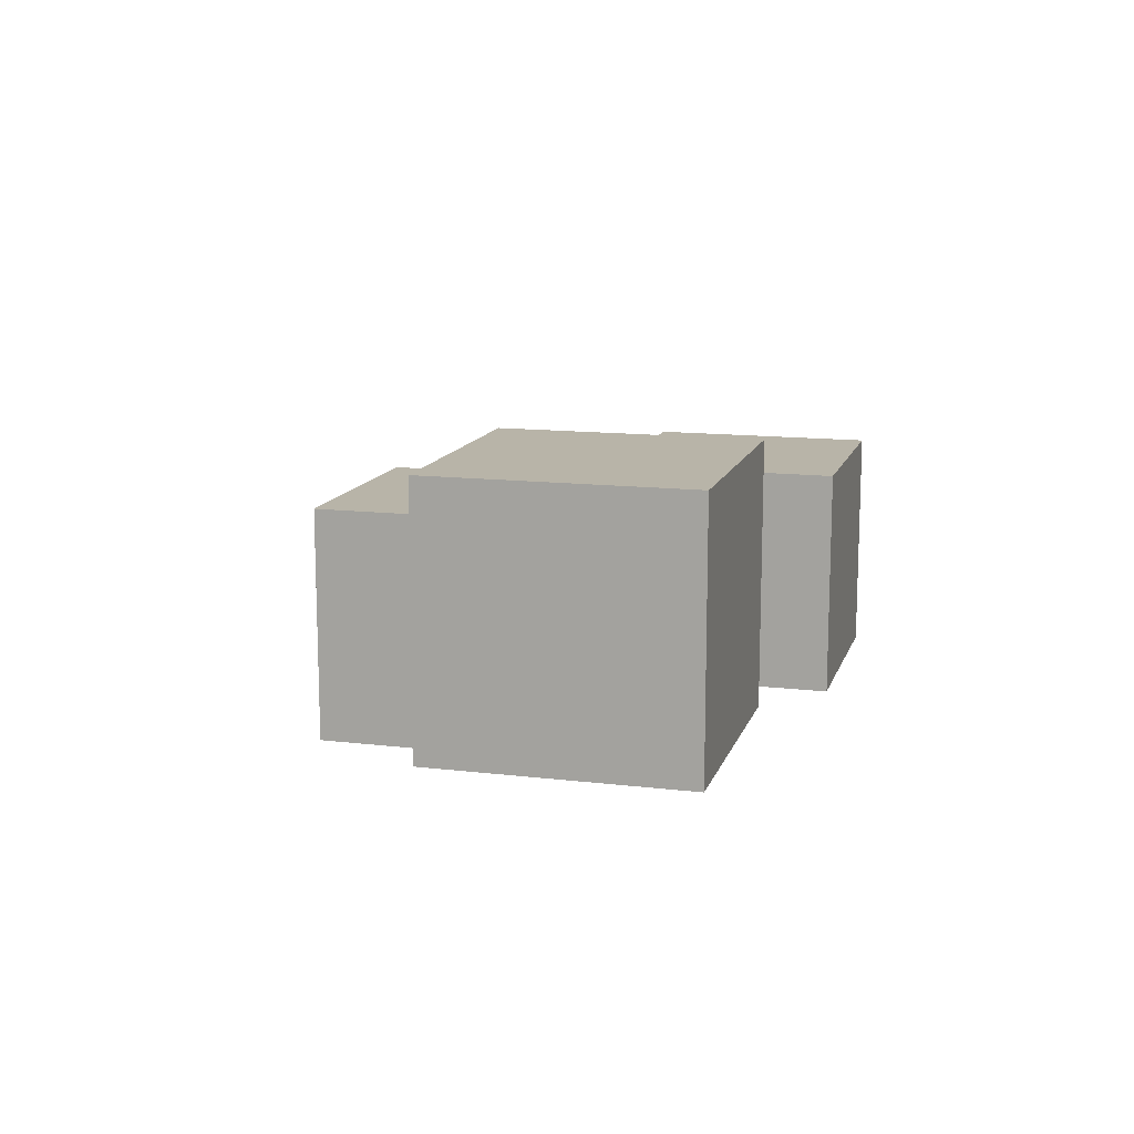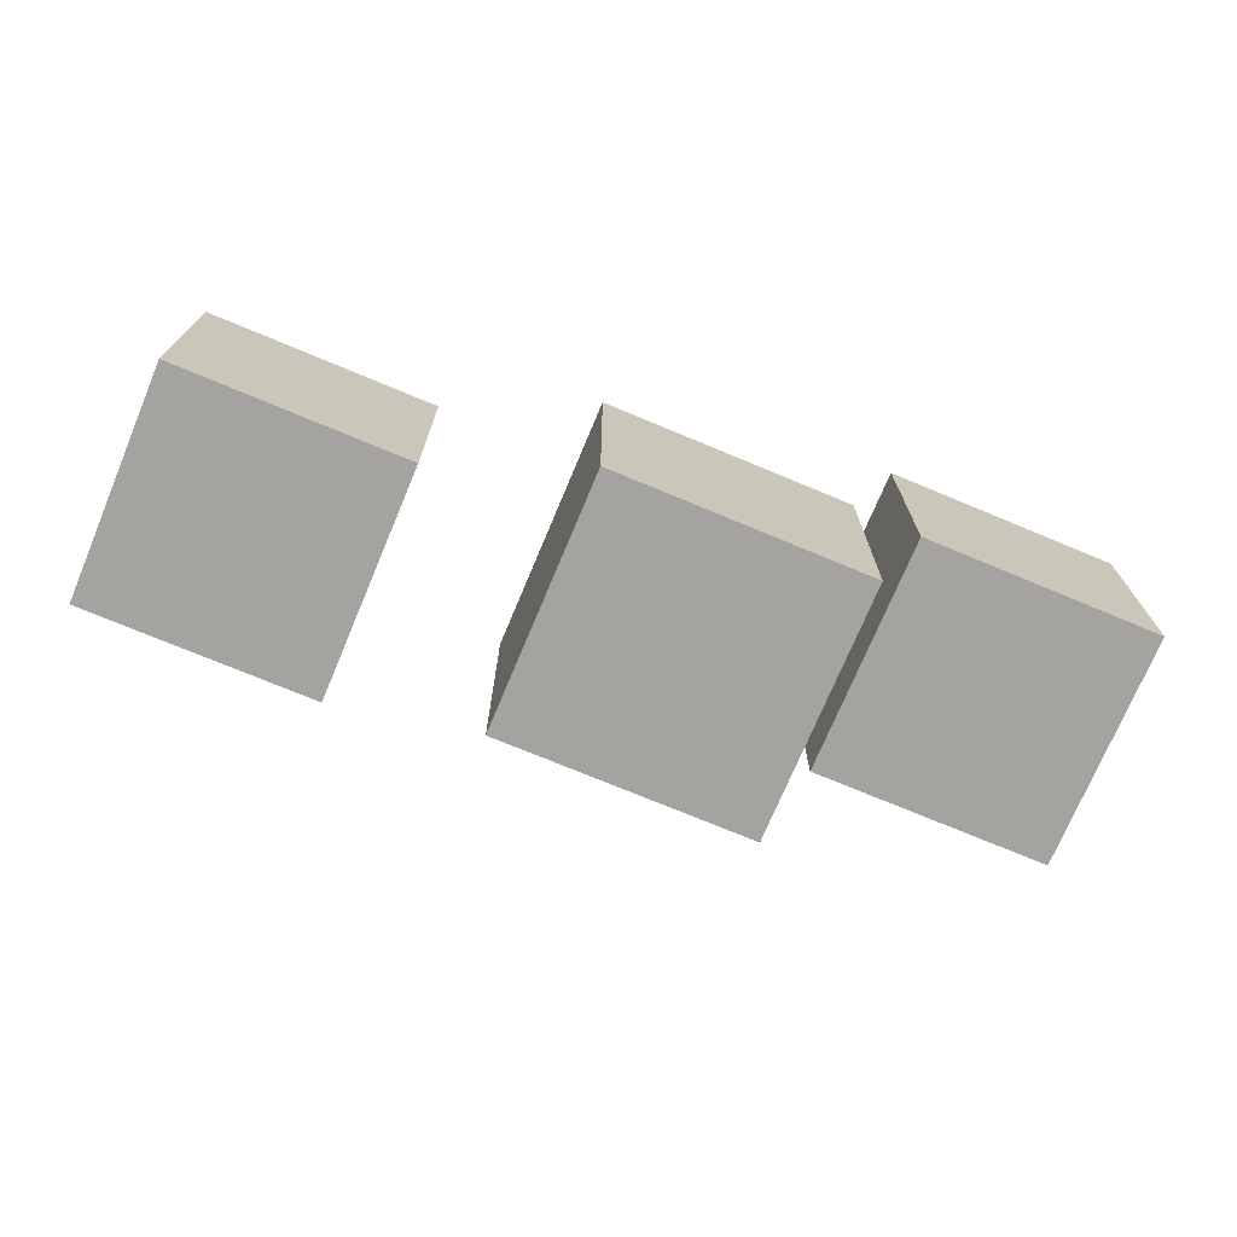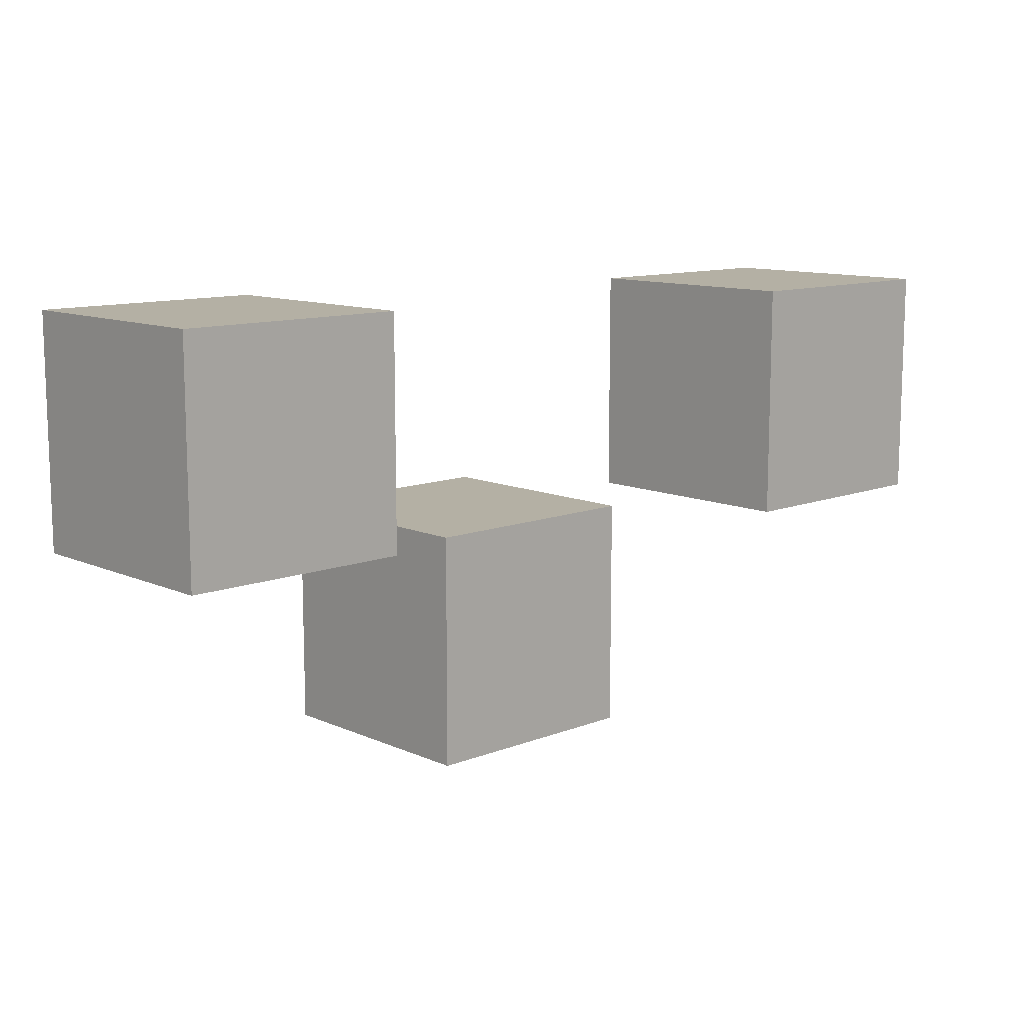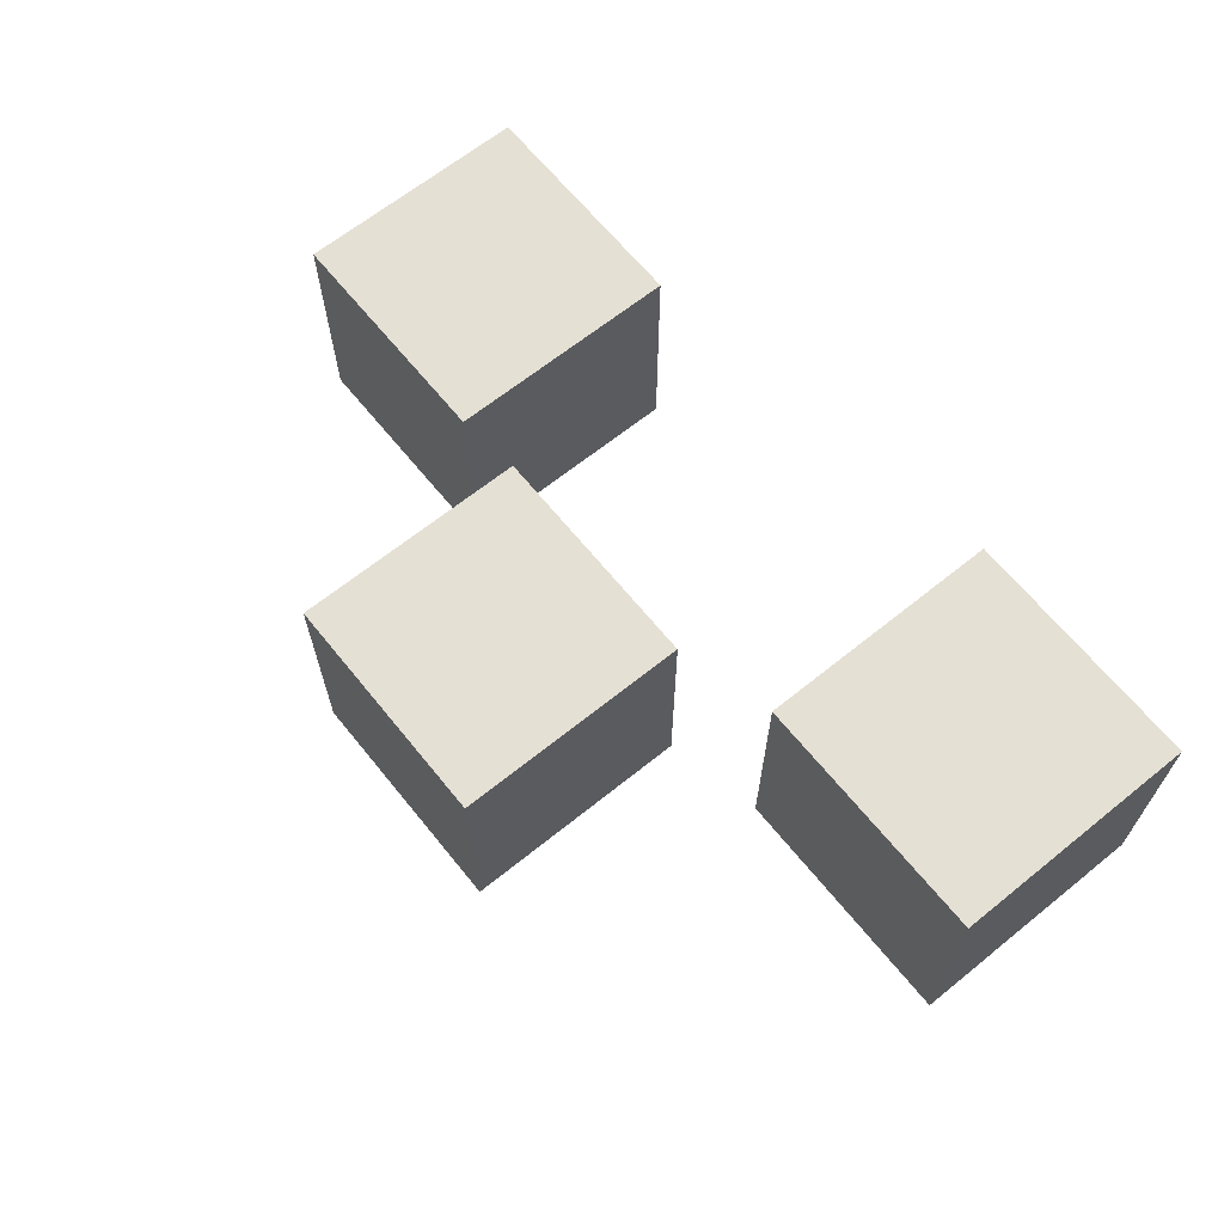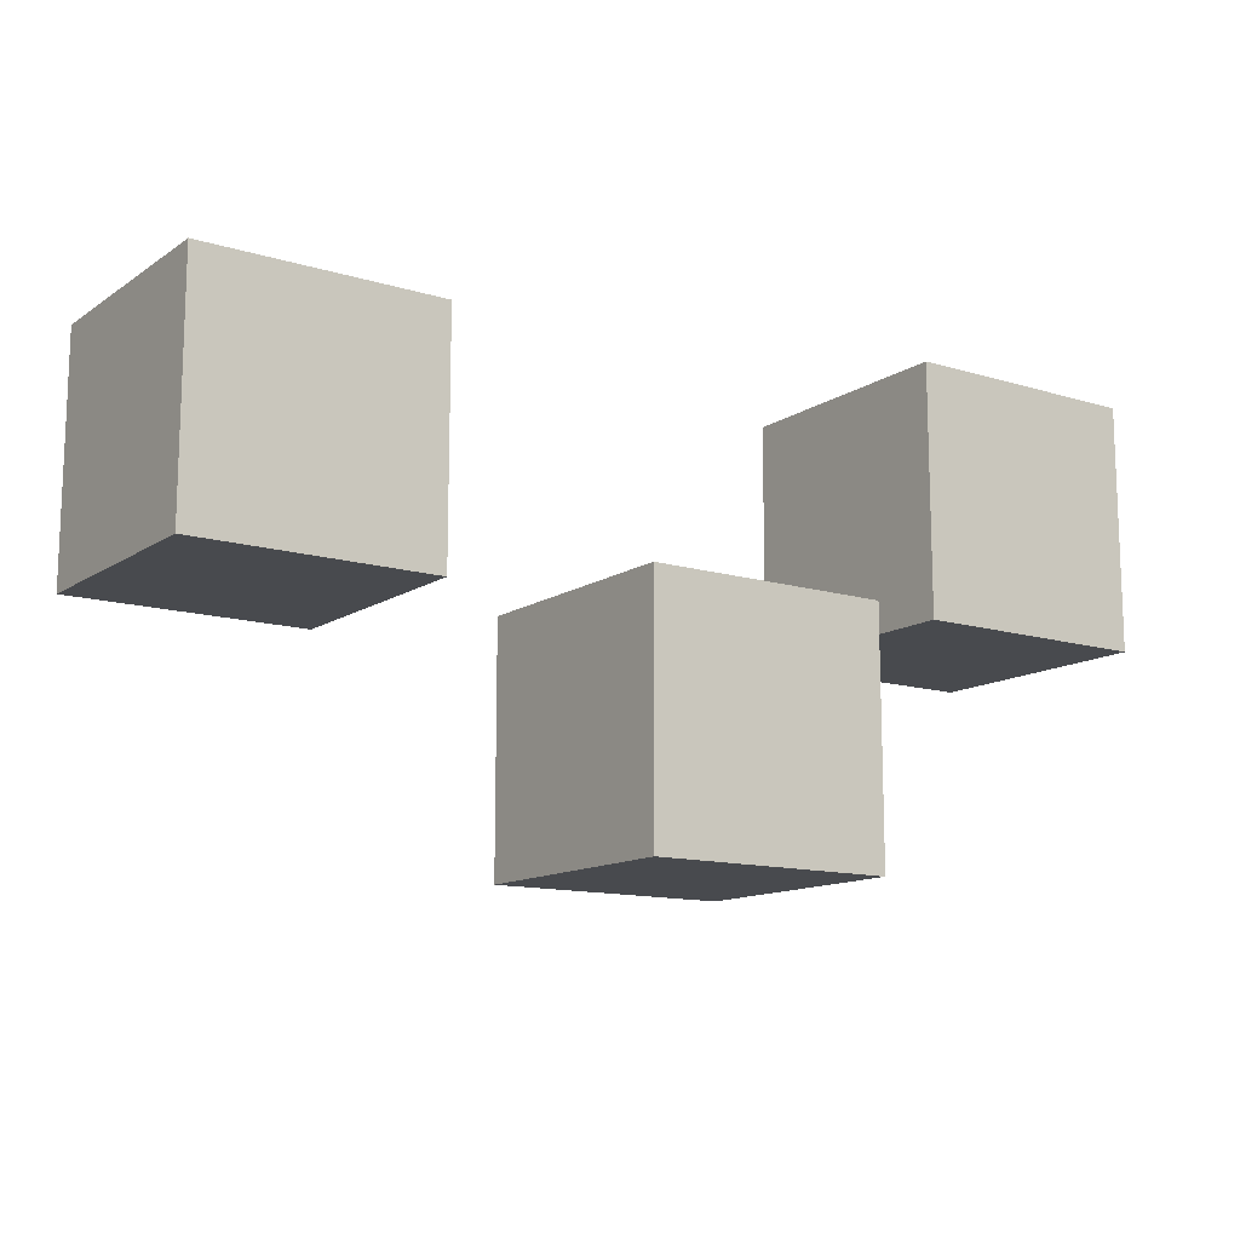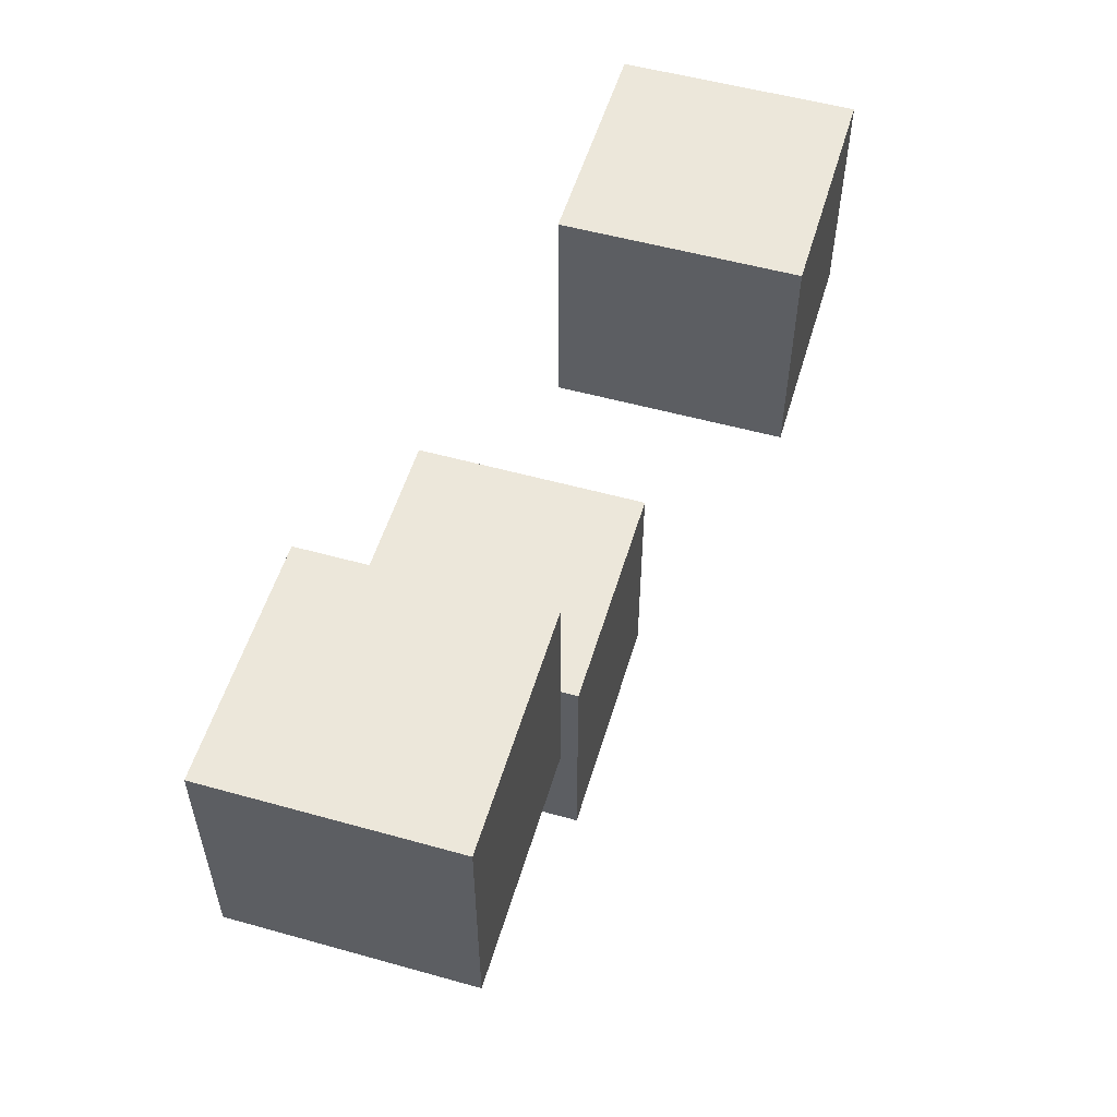
<metadata>
{"format":"obj","ext":"obj","renderer":"f3d","projection":"perspective","resolution":1024,"background":"white","views":[{"elev":13.0,"azim":105.3,"up":"+Z"},{"elev":-72.9,"azim":157.3,"up":"+Y"},{"elev":11.4,"azim":-43.2,"up":"+Y"},{"elev":65.5,"azim":51.0,"up":"+Z"},{"elev":-12.9,"azim":145.3,"up":"+Y"},{"elev":54.0,"azim":-73.5,"up":"+Y"}]}
</metadata>
<code>
v  0 0 -0
v  50 50 -0
v  50 0 -0
v  0 0 -0
v  0 50 -0
v  50 50 -0
v  0 0 -0
v  0 50 50
v  0 50 -0
v  0 0 -0
v  0 0 50
v  0 50 50
v  50 0 -0
v  50 50 -0
v  50 50 50
v  50 0 -0
v  50 50 50
v  50 0 50
v  50 0 -0
v  0 0 50
v  0 0 -0
v  50 0 -0
v  50 0 50
v  0 0 50
v  0 50 -0
v  0 50 50
v  50 50 -0
v  50 50 -0
v  0 50 50
v  50 50 50
v  0 0 50
v  50 0 50
v  50 50 50
v  0 0 50
v  50 50 50
v  0 50 50
g box
f 1 2 3
f 4 5 6
f 7 8 9
f 10 11 12
f 13 14 15
f 16 17 18
f 19 20 21
f 22 23 24
f 25 26 27
f 28 29 30
f 31 32 33
f 34 35 36
v  76.76 48.31 23.11
v  126.8 98.31 23.11
v  126.8 48.31 23.11
v  76.76 48.31 23.11
v  76.76 98.31 23.11
v  126.8 98.31 23.11
v  76.76 48.31 23.11
v  76.76 98.31 73.11
v  76.76 98.31 23.11
v  76.76 48.31 23.11
v  76.76 48.31 73.11
v  76.76 98.31 73.11
v  126.8 48.31 23.11
v  126.8 98.31 23.11
v  126.8 98.31 73.11
v  126.8 48.31 23.11
v  126.8 98.31 73.11
v  126.8 48.31 73.11
v  126.8 48.31 23.11
v  76.76 48.31 73.11
v  76.76 48.31 23.11
v  126.8 48.31 23.11
v  126.8 48.31 73.11
v  76.76 48.31 73.11
v  76.76 98.31 23.11
v  76.76 98.31 73.11
v  126.8 98.31 23.11
v  126.8 98.31 23.11
v  76.76 98.31 73.11
v  126.8 98.31 73.11
v  76.76 48.31 73.11
v  126.8 48.31 73.11
v  126.8 98.31 73.11
v  76.76 48.31 73.11
v  126.8 98.31 73.11
v  76.76 98.31 73.11
g box001
f 37 38 39
f 40 41 42
f 43 44 45
f 46 47 48
f 49 50 51
f 52 53 54
f 55 56 57
f 58 59 60
f 61 62 63
f 64 65 66
f 67 68 69
f 70 71 72
v  -63.6 48.31 0.2916
v  -13.6 98.31 0.2916
v  -13.6 48.31 0.2916
v  -63.6 48.31 0.2916
v  -63.6 98.31 0.2916
v  -13.6 98.31 0.2916
v  -63.6 48.31 0.2916
v  -63.6 98.31 50.29
v  -63.6 98.31 0.2916
v  -63.6 48.31 0.2916
v  -63.6 48.31 50.29
v  -63.6 98.31 50.29
v  -13.6 48.31 0.2916
v  -13.6 98.31 0.2916
v  -13.6 98.31 50.29
v  -13.6 48.31 0.2916
v  -13.6 98.31 50.29
v  -13.6 48.31 50.29
v  -13.6 48.31 0.2916
v  -63.6 48.31 50.29
v  -63.6 48.31 0.2916
v  -13.6 48.31 0.2916
v  -13.6 48.31 50.29
v  -63.6 48.31 50.29
v  -63.6 98.31 0.2916
v  -63.6 98.31 50.29
v  -13.6 98.31 0.2916
v  -13.6 98.31 0.2916
v  -63.6 98.31 50.29
v  -13.6 98.31 50.29
v  -63.6 48.31 50.29
v  -13.6 48.31 50.29
v  -13.6 98.31 50.29
v  -63.6 48.31 50.29
v  -13.6 98.31 50.29
v  -63.6 98.31 50.29
g box002
f 73 74 75
f 76 77 78
f 79 80 81
f 82 83 84
f 85 86 87
f 88 89 90
f 91 92 93
f 94 95 96
f 97 98 99
f 100 101 102
f 103 104 105
f 106 107 108

</code>
